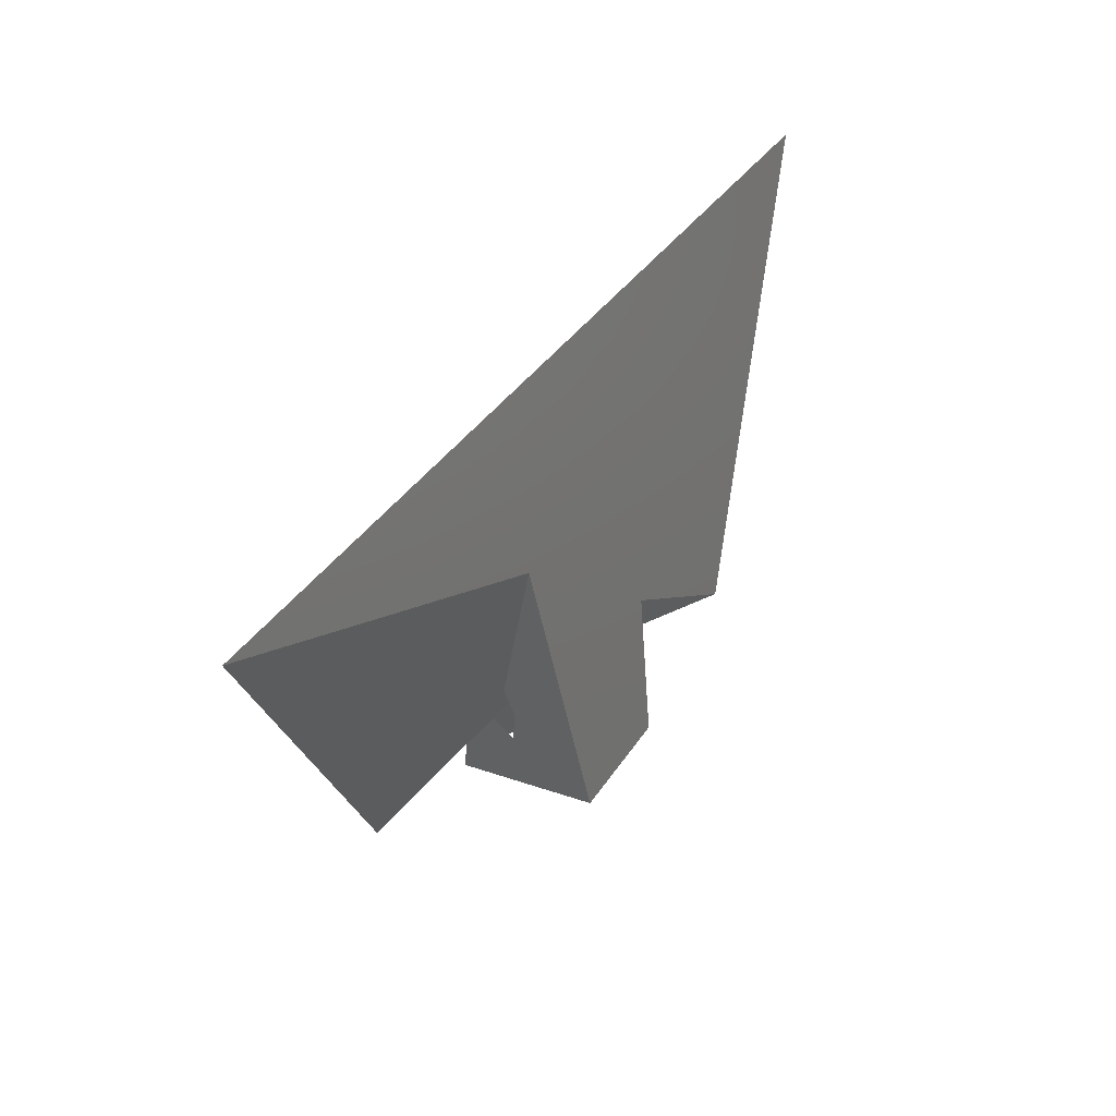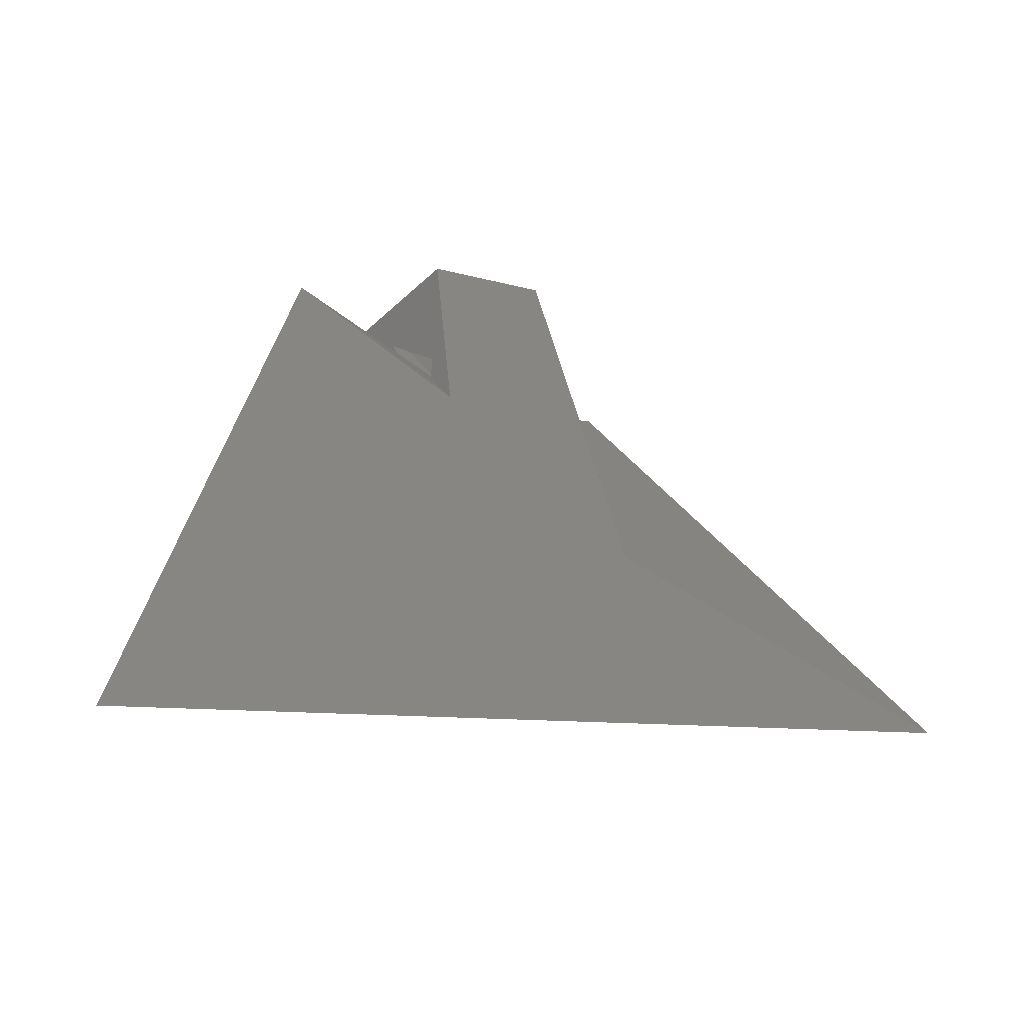
<metadata>
{"format":"stl","ext":"stl","renderer":"f3d","projection":"perspective","resolution":1024,"background":"white","views":[{"elev":32.6,"azim":73.0,"up":"+Z"},{"elev":65.2,"azim":-17.9,"up":"+Y"}]}
</metadata>
<code>
# stl→obj: 398 verts, 808 faces
v -30.02 17.51 84.67
v 9.822 -29.21 41.25
v 122.2 -115.2 135.8
v 30.02 -17.51 84.67
v -9.822 29.21 41.25
v -122.2 115.2 135.8
v -12.6 23.97 30.98
v -9.245 15.49 28.94
v -43.2 66.15 15.35
v 9.245 -15.49 28.94
v 13.33 -6.856 12.93
v 4.144 -7.882 30.98
v -4.144 7.882 30.98
v -16.25 21.3 36.39
v -13.33 6.856 12.93
v 10.43 -25.12 25.82
v 12.6 -23.97 30.98
v 18.61 -13.32 11.91
v 16.25 -21.3 36.39
v 43.2 -66.15 15.35
v -10.43 25.12 25.82
v -18.61 13.32 11.91
v 18.41 -11.15 7.679
v -18.41 11.15 7.679
v 14.16 -15.38 0
v 19.95 -6.201 0
v 20.99 -8.137 0
v -26.26 -3.898 0
v -8.137 -20.99 0
v -15.38 -14.16 0
v -16.42 -0.5179 0
v -20.99 8.137 0
v -19.95 6.201 0
v -11.96 -8.998 0
v -14.78 -3.633 0
v -6.201 -19.95 0
v -8.109 -16.32 0
v 3.633 -14.78 0
v 0.5179 -16.42 0
v 8.998 -11.96 0
v 16.32 -8.109 0
v -10.09 -3.235 0
v 3.235 -10.09 0
v -1.882 -13.99 0
v 10.09 3.235 0
v 13.99 -1.882 0
v -3.235 10.09 0
v 1.882 13.99 0
v -13.99 1.882 0
v 26.26 3.898 0
v 8.137 20.99 0
v 15.38 14.16 0
v -14.16 15.38 0
v -16.32 8.109 0
v -3.633 14.78 0
v -8.998 11.96 0
v 16.42 0.5179 0
v 11.96 8.998 0
v 14.78 3.633 0
v 8.109 16.32 0
v 6.201 19.95 0
v -0.5179 16.42 0
v 0.868 -29.48 0
v 3.898 -26.26 0
v 29.48 0.868 0
v -29.48 -0.868 0
v -0.868 29.48 0
v -3.898 26.26 0
v -0.478 2.403 0
v -1e-06 2.45 0
v -1e-06 2.45 3.34
v -0.478 2.403 3.34
v -0.9376 2.264 0
v -0.9376 2.264 3.34
v -1.361 2.037 0
v -1.361 2.037 3.34
v -1.732 1.732 0
v -1.732 1.732 3.34
v -2.037 1.361 0
v -2.037 1.361 3.34
v -2.264 0.9376 0
v -2.264 0.9376 3.34
v -2.403 0.478 0
v -2.403 0.478 3.34
v -2.45 0 0
v -2.45 0 3.34
v -2.403 -0.478 0
v -2.403 -0.478 3.34
v -2.264 -0.9376 3.34
v -2.264 -0.9376 0
v -2.322 -0.7445 0
v -2.037 -1.361 0
v -2.037 -1.361 3.34
v -1.732 -1.732 0
v -1.732 -1.732 3.34
v -1.361 -2.037 0
v -1.361 -2.037 3.34
v -0.9376 -2.264 0
v -0.9376 -2.264 3.34
v -0.478 -2.403 0
v -0.478 -2.403 3.34
v -1e-06 -2.45 0
v -1e-06 -2.45 3.34
v 0.478 -2.403 0
v 0.478 -2.403 3.34
v 0.9376 -2.264 0
v 0.9376 -2.264 3.34
v 1.361 -2.037 0
v 1.361 -2.037 3.34
v 1.732 -1.732 0
v 1.732 -1.732 3.34
v 2.037 -1.361 0
v 2.037 -1.361 3.34
v 2.264 -0.9376 0
v 2.264 -0.9376 3.34
v 2.403 -0.478 0
v 2.403 -0.478 3.34
v 2.45 2e-06 0
v 2.45 2e-06 3.34
v 2.403 0.478 0
v 2.403 0.478 3.34
v 2.264 0.9376 3.34
v 2.264 0.9376 0
v 2.322 0.7445 0
v 2.037 1.361 0
v 2.037 1.361 3.34
v 1.732 1.732 0
v 1.732 1.732 3.34
v 1.361 2.037 0
v 1.361 2.037 3.34
v 0.9376 2.264 0
v 0.9376 2.264 3.34
v 0.478 2.403 3.34
v 0.478 2.403 0
v -22.94 2.403 0
v -22.46 2.45 0
v -22.46 2.45 3.34
v -22.94 2.403 3.34
v -23.4 2.264 0
v -23.4 2.264 3.34
v -23.82 2.037 3.34
v -23.82 2.037 0
v -23.61 2.151 0
v -24.19 1.732 0
v -24.19 1.732 3.34
v -24.5 1.361 0
v -24.5 1.361 3.34
v -24.73 0.9376 0
v -24.73 0.9376 3.34
v -24.86 0.478 0
v -24.86 0.478 3.34
v -24.91 0 0
v -24.91 0 3.34
v -24.86 -0.478 0
v -24.86 -0.478 3.34
v -24.73 -0.9376 3.34
v -24.73 -0.9376 0
v -24.82 -0.6153 0
v -24.5 -1.361 0
v -24.5 -1.361 3.34
v -24.19 -1.732 0
v -24.19 -1.732 3.34
v -23.82 -2.037 0
v -23.82 -2.037 3.34
v -23.4 -2.264 0
v -23.4 -2.264 3.34
v -22.94 -2.403 0
v -22.94 -2.403 3.34
v -22.46 -2.45 0
v -22.46 -2.45 3.34
v -21.98 -2.403 0
v -21.98 -2.403 3.34
v -21.52 -2.264 0
v -21.52 -2.264 3.34
v -21.1 -2.037 0
v -21.1 -2.037 3.34
v -20.73 -1.732 0
v -20.73 -1.732 3.34
v -20.42 -1.361 0
v -20.42 -1.361 3.34
v -20.2 -0.9376 0
v -20.2 -0.9376 3.34
v -20.06 -0.478 0
v -20.06 -0.478 3.34
v -20.01 2e-06 0
v -20.01 2e-06 3.34
v -20.06 0.478 0
v -20.06 0.478 3.34
v -20.2 0.9376 0
v -20.2 0.9376 3.34
v -20.42 1.361 0
v -20.42 1.361 3.34
v -20.73 1.732 0
v -20.73 1.732 3.34
v -21.1 2.037 0
v -21.1 2.037 3.34
v -21.52 2.264 0
v -21.52 2.264 3.34
v -21.98 2.403 3.34
v -21.98 2.403 0
v 2.403 22.94 0
v 2.45 22.46 0
v 2.45 22.46 3.34
v 2.403 22.94 3.34
v 2.264 23.4 0
v 2.264 23.4 3.34
v 2.037 23.82 3.34
v 2.037 23.82 0
v 2.151 23.61 0
v 1.732 24.19 0
v 1.732 24.19 3.34
v 1.361 24.5 0
v 1.361 24.5 3.34
v 0.9376 24.73 0
v 0.9376 24.73 3.34
v 0.478 24.86 0
v 0.478 24.86 3.34
v -0 24.91 0
v -0 24.91 3.34
v -0.478 24.86 0
v -0.478 24.86 3.34
v -0.9376 24.73 3.34
v -0.9376 24.73 0
v -0.6153 24.82 0
v -1.361 24.5 0
v -1.361 24.5 3.34
v -1.732 24.19 0
v -1.732 24.19 3.34
v -2.037 23.82 0
v -2.037 23.82 3.34
v -2.264 23.4 0
v -2.264 23.4 3.34
v -2.403 22.94 0
v -2.403 22.94 3.34
v -2.45 22.46 0
v -2.45 22.46 3.34
v -2.403 21.98 0
v -2.403 21.98 3.34
v -2.264 21.52 0
v -2.264 21.52 3.34
v -2.037 21.1 0
v -2.037 21.1 3.34
v -1.732 20.73 0
v -1.732 20.73 3.34
v -1.361 20.42 0
v -1.361 20.42 3.34
v -0.9376 20.2 0
v -0.9376 20.2 3.34
v -0.478 20.06 0
v -0.478 20.06 3.34
v 2e-06 20.01 0
v 2e-06 20.01 3.34
v 0.478 20.06 0
v 0.478 20.06 3.34
v 0.9376 20.2 0
v 0.9376 20.2 3.34
v 1.361 20.42 0
v 1.361 20.42 3.34
v 1.732 20.73 0
v 1.732 20.73 3.34
v 2.037 21.1 0
v 2.037 21.1 3.34
v 2.264 21.52 0
v 2.264 21.52 3.34
v 2.403 21.98 3.34
v 2.403 21.98 0
v 22.94 -2.403 0
v 22.46 -2.45 0
v 22.46 -2.45 3.34
v 22.94 -2.403 3.34
v 23.4 -2.264 0
v 23.4 -2.264 3.34
v 23.82 -2.037 3.34
v 23.82 -2.037 0
v 23.61 -2.151 0
v 24.19 -1.732 0
v 24.19 -1.732 3.34
v 24.5 -1.361 0
v 24.5 -1.361 3.34
v 24.73 -0.9376 0
v 24.73 -0.9376 3.34
v 24.86 -0.478 0
v 24.86 -0.478 3.34
v 24.91 -4e-06 0
v 24.91 -4e-06 3.34
v 24.86 0.478 0
v 24.86 0.478 3.34
v 24.73 0.9376 3.34
v 24.73 0.9376 0
v 24.82 0.6153 0
v 24.5 1.361 0
v 24.5 1.361 3.34
v 24.19 1.732 0
v 24.19 1.732 3.34
v 23.82 2.037 0
v 23.82 2.037 3.34
v 23.4 2.264 0
v 23.4 2.264 3.34
v 22.94 2.403 0
v 22.94 2.403 3.34
v 22.46 2.45 0
v 22.46 2.45 3.34
v 21.98 2.403 0
v 21.98 2.403 3.34
v 21.52 2.264 0
v 21.52 2.264 3.34
v 21.1 2.037 0
v 21.1 2.037 3.34
v 20.73 1.732 0
v 20.73 1.732 3.34
v 20.42 1.361 0
v 20.42 1.361 3.34
v 20.2 0.9376 0
v 20.2 0.9376 3.34
v 20.06 0.478 0
v 20.06 0.478 3.34
v 20.01 -5e-06 0
v 20.01 -5e-06 3.34
v 20.06 -0.478 0
v 20.06 -0.478 3.34
v 20.2 -0.9376 0
v 20.2 -0.9376 3.34
v 20.42 -1.361 0
v 20.42 -1.361 3.34
v 20.73 -1.732 0
v 20.73 -1.732 3.34
v 21.1 -2.037 0
v 21.1 -2.037 3.34
v 21.52 -2.264 0
v 21.52 -2.264 3.34
v 21.98 -2.403 3.34
v 21.98 -2.403 0
v -2.403 -22.94 0
v -2.45 -22.46 0
v -2.45 -22.46 3.34
v -2.403 -22.94 3.34
v -2.264 -23.4 0
v -2.264 -23.4 3.34
v -2.037 -23.82 3.34
v -2.037 -23.82 0
v -2.151 -23.61 0
v -1.732 -24.19 0
v -1.732 -24.19 3.34
v -1.361 -24.5 0
v -1.361 -24.5 3.34
v -0.9376 -24.73 0
v -0.9376 -24.73 3.34
v -0.478 -24.86 0
v -0.478 -24.86 3.34
v -0 -24.91 0
v -0 -24.91 3.34
v 0.478 -24.86 0
v 0.478 -24.86 3.34
v 0.9376 -24.73 3.34
v 0.9376 -24.73 0
v 0.6153 -24.82 0
v 1.361 -24.5 0
v 1.361 -24.5 3.34
v 1.732 -24.19 0
v 1.732 -24.19 3.34
v 2.037 -23.82 0
v 2.037 -23.82 3.34
v 2.264 -23.4 0
v 2.264 -23.4 3.34
v 2.403 -22.94 0
v 2.403 -22.94 3.34
v 2.45 -22.46 0
v 2.45 -22.46 3.34
v 2.403 -21.98 0
v 2.403 -21.98 3.34
v 2.264 -21.52 0
v 2.264 -21.52 3.34
v 2.037 -21.1 0
v 2.037 -21.1 3.34
v 1.732 -20.73 0
v 1.732 -20.73 3.34
v 1.361 -20.42 0
v 1.361 -20.42 3.34
v 0.9376 -20.2 0
v 0.9376 -20.2 3.34
v 0.478 -20.06 0
v 0.478 -20.06 3.34
v -3e-06 -20.01 0
v -3e-06 -20.01 3.34
v -0.478 -20.06 0
v -0.478 -20.06 3.34
v -0.9376 -20.2 0
v -0.9376 -20.2 3.34
v -1.361 -20.42 0
v -1.361 -20.42 3.34
v -1.732 -20.73 0
v -1.732 -20.73 3.34
v -2.037 -21.1 0
v -2.037 -21.1 3.34
v -2.264 -21.52 0
v -2.264 -21.52 3.34
v -2.403 -21.98 3.34
v -2.403 -21.98 0
f 1 2 3
f 4 5 6
f 7 8 9
f 10 11 12
f 13 14 8
f 12 15 14
f 16 12 17
f 12 13 15
f 13 8 7
f 7 9 5
f 8 15 13
f 2 16 17
f 18 4 19
f 3 2 20
f 1 3 6
f 5 21 7
f 22 1 14
f 6 5 9
f 4 6 3
f 21 13 7
f 13 12 11
f 17 20 2
f 17 10 20
f 12 10 17
f 23 18 11
f 11 19 13
f 18 19 11
f 8 14 9
f 9 1 6
f 14 1 9
f 14 13 19
f 8 13 11
f 12 19 10
f 10 19 20
f 20 4 3
f 20 19 4
f 14 15 22
f 22 15 24
f 12 14 19
f 10 12 15
f 25 26 27
f 28 29 30
f 31 32 33
f 34 31 35
f 36 34 37
f 38 36 39
f 26 40 41
f 40 36 38
f 25 40 26
f 34 32 31
f 25 36 40
f 36 32 34
f 29 36 25
f 36 29 32
f 42 43 44
f 43 45 46
f 45 47 48
f 47 42 49
f 50 51 52
f 53 33 32
f 51 33 53
f 54 55 56
f 51 54 33
f 57 27 26
f 58 57 59
f 60 57 58
f 57 51 27
f 51 55 54
f 55 61 62
f 60 51 57
f 51 61 55
f 51 60 61
f 25 27 18
f 53 32 22
f 23 41 40
f 55 24 56
f 15 48 47
f 15 8 48
f 10 43 11
f 10 44 43
f 11 46 45
f 42 15 49
f 31 33 24
f 35 31 24
f 16 37 12
f 16 36 37
f 35 15 34
f 35 24 15
f 34 12 37
f 34 15 12
f 16 63 64
f 16 2 63
f 27 4 18
f 27 65 4
f 18 64 25
f 18 16 64
f 2 29 63
f 66 28 1
f 30 2 1
f 30 29 2
f 28 30 1
f 67 21 5
f 67 68 21
f 32 1 22
f 32 66 1
f 68 22 21
f 68 53 22
f 51 67 5
f 4 65 50
f 4 51 5
f 4 52 51
f 4 50 52
f 18 38 39
f 18 23 38
f 16 39 36
f 16 18 39
f 41 23 26
f 23 40 38
f 33 54 24
f 54 56 24
f 55 22 24
f 55 62 22
f 21 62 61
f 21 22 62
f 59 11 58
f 59 23 11
f 23 57 26
f 23 59 57
f 61 13 21
f 61 60 13
f 58 13 60
f 58 11 13
f 47 49 15
f 43 46 11
f 11 48 8
f 11 45 48
f 42 10 15
f 42 44 10
f 69 70 71
f 69 71 72
f 73 69 72
f 73 72 74
f 75 73 74
f 75 74 76
f 77 75 76
f 77 76 78
f 79 77 78
f 79 78 80
f 81 79 80
f 81 80 82
f 83 81 82
f 83 82 84
f 85 83 84
f 85 84 86
f 87 85 86
f 87 86 88
f 88 89 90
f 90 91 87
f 90 87 88
f 92 90 89
f 92 89 93
f 94 92 93
f 94 93 95
f 96 94 95
f 96 95 97
f 98 96 97
f 98 97 99
f 100 98 99
f 100 99 101
f 102 100 101
f 102 101 103
f 104 102 103
f 104 103 105
f 106 104 105
f 106 105 107
f 108 106 107
f 108 107 109
f 110 108 109
f 110 109 111
f 112 110 111
f 112 111 113
f 114 112 113
f 114 113 115
f 116 114 115
f 116 115 117
f 118 116 117
f 118 117 119
f 120 118 119
f 120 119 121
f 122 123 124
f 124 120 121
f 124 121 122
f 125 123 122
f 125 122 126
f 127 125 126
f 127 126 128
f 129 127 128
f 129 128 130
f 131 129 130
f 131 130 132
f 71 133 132
f 132 130 128
f 128 126 122
f 122 121 119
f 119 117 115
f 115 113 111
f 111 109 107
f 107 105 103
f 103 101 99
f 99 97 95
f 95 93 89
f 89 88 86
f 86 84 82
f 82 80 78
f 78 76 74
f 74 72 71
f 71 132 128
f 128 122 119
f 119 115 111
f 111 107 103
f 103 99 95
f 95 89 86
f 86 82 78
f 78 74 71
f 71 128 119
f 119 111 103
f 103 95 86
f 86 78 71
f 71 119 103
f 103 86 71
f 134 131 132
f 134 132 133
f 70 134 133
f 70 133 71
f 42 91 90
f 42 90 92
f 120 124 45
f 118 120 45
f 43 42 92
f 43 92 94
f 118 45 43
f 116 118 43
f 43 94 96
f 43 96 98
f 114 116 43
f 112 114 43
f 43 98 100
f 43 100 102
f 110 112 43
f 108 110 43
f 43 102 104
f 106 108 43
f 104 106 43
f 45 124 123
f 45 123 125
f 87 91 42
f 85 87 42
f 47 45 125
f 47 125 127
f 85 42 47
f 83 85 47
f 47 127 129
f 47 129 131
f 81 83 47
f 79 81 47
f 47 131 134
f 47 134 70
f 77 79 47
f 75 77 47
f 47 70 69
f 73 75 47
f 69 73 47
f 135 136 137
f 135 137 138
f 139 135 138
f 139 138 140
f 141 142 143
f 143 139 140
f 143 140 141
f 144 142 141
f 144 141 145
f 146 144 145
f 146 145 147
f 148 146 147
f 148 147 149
f 150 148 149
f 150 149 151
f 152 150 151
f 152 151 153
f 154 152 153
f 154 153 155
f 156 157 158
f 158 154 155
f 158 155 156
f 159 157 156
f 159 156 160
f 161 159 160
f 161 160 162
f 163 161 162
f 163 162 164
f 165 163 164
f 165 164 166
f 167 165 166
f 167 166 168
f 169 167 168
f 169 168 170
f 171 169 170
f 171 170 172
f 173 171 172
f 173 172 174
f 175 173 174
f 175 174 176
f 177 175 176
f 177 176 178
f 179 177 178
f 179 178 180
f 181 179 180
f 181 180 182
f 183 181 182
f 183 182 184
f 185 183 184
f 185 184 186
f 187 185 186
f 187 186 188
f 189 187 188
f 189 188 190
f 191 189 190
f 191 190 192
f 193 191 192
f 193 192 194
f 195 193 194
f 195 194 196
f 197 195 196
f 197 196 198
f 137 199 198
f 198 196 194
f 194 192 190
f 190 188 186
f 186 184 182
f 182 180 178
f 178 176 174
f 174 172 170
f 170 168 166
f 166 164 162
f 162 160 156
f 156 155 153
f 153 151 149
f 149 147 145
f 145 141 140
f 140 138 137
f 137 198 194
f 194 190 186
f 186 182 178
f 178 174 170
f 170 166 162
f 162 156 153
f 153 149 145
f 145 140 137
f 137 194 186
f 186 178 170
f 170 162 153
f 153 145 137
f 137 186 170
f 170 153 137
f 200 197 198
f 200 198 199
f 136 200 199
f 136 199 137
f 201 202 203
f 201 203 204
f 205 201 204
f 205 204 206
f 207 208 209
f 209 205 206
f 209 206 207
f 210 208 207
f 210 207 211
f 212 210 211
f 212 211 213
f 214 212 213
f 214 213 215
f 216 214 215
f 216 215 217
f 218 216 217
f 218 217 219
f 220 218 219
f 220 219 221
f 222 223 224
f 224 220 221
f 224 221 222
f 225 223 222
f 225 222 226
f 227 225 226
f 227 226 228
f 229 227 228
f 229 228 230
f 231 229 230
f 231 230 232
f 233 231 232
f 233 232 234
f 235 233 234
f 235 234 236
f 237 235 236
f 237 236 238
f 239 237 238
f 239 238 240
f 241 239 240
f 241 240 242
f 243 241 242
f 243 242 244
f 245 243 244
f 245 244 246
f 247 245 246
f 247 246 248
f 249 247 248
f 249 248 250
f 251 249 250
f 251 250 252
f 253 251 252
f 253 252 254
f 255 253 254
f 255 254 256
f 257 255 256
f 257 256 258
f 259 257 258
f 259 258 260
f 261 259 260
f 261 260 262
f 263 261 262
f 263 262 264
f 204 203 265
f 265 264 262
f 262 260 258
f 258 256 254
f 254 252 250
f 250 248 246
f 246 244 242
f 242 240 238
f 238 236 234
f 234 232 230
f 230 228 226
f 226 222 221
f 221 219 217
f 217 215 213
f 213 211 207
f 207 206 204
f 204 265 262
f 262 258 254
f 254 250 246
f 246 242 238
f 238 234 230
f 230 226 221
f 221 217 213
f 213 207 204
f 204 262 254
f 254 246 238
f 238 230 221
f 221 213 204
f 204 254 238
f 238 221 204
f 266 263 264
f 266 264 265
f 202 266 265
f 202 265 203
f 267 268 269
f 267 269 270
f 271 267 270
f 271 270 272
f 273 274 275
f 275 271 272
f 275 272 273
f 276 274 273
f 276 273 277
f 278 276 277
f 278 277 279
f 280 278 279
f 280 279 281
f 282 280 281
f 282 281 283
f 284 282 283
f 284 283 285
f 286 284 285
f 286 285 287
f 288 289 290
f 290 286 287
f 290 287 288
f 291 289 288
f 291 288 292
f 293 291 292
f 293 292 294
f 295 293 294
f 295 294 296
f 297 295 296
f 297 296 298
f 299 297 298
f 299 298 300
f 301 299 300
f 301 300 302
f 303 301 302
f 303 302 304
f 305 303 304
f 305 304 306
f 307 305 306
f 307 306 308
f 309 307 308
f 309 308 310
f 311 309 310
f 311 310 312
f 313 311 312
f 313 312 314
f 315 313 314
f 315 314 316
f 317 315 316
f 317 316 318
f 319 317 318
f 319 318 320
f 321 319 320
f 321 320 322
f 323 321 322
f 323 322 324
f 325 323 324
f 325 324 326
f 327 325 326
f 327 326 328
f 329 327 328
f 329 328 330
f 270 269 331
f 331 330 328
f 328 326 324
f 324 322 320
f 320 318 316
f 316 314 312
f 312 310 308
f 308 306 304
f 304 302 300
f 300 298 296
f 296 294 292
f 292 288 287
f 287 285 283
f 283 281 279
f 279 277 273
f 273 272 270
f 270 331 328
f 328 324 320
f 320 316 312
f 312 308 304
f 304 300 296
f 296 292 287
f 287 283 279
f 279 273 270
f 270 328 320
f 320 312 304
f 304 296 287
f 287 279 270
f 270 320 304
f 304 287 270
f 332 329 330
f 332 330 331
f 268 332 331
f 268 331 269
f 333 334 335
f 333 335 336
f 337 333 336
f 337 336 338
f 339 340 341
f 341 337 338
f 341 338 339
f 342 340 339
f 342 339 343
f 344 342 343
f 344 343 345
f 346 344 345
f 346 345 347
f 348 346 347
f 348 347 349
f 350 348 349
f 350 349 351
f 352 350 351
f 352 351 353
f 354 355 356
f 356 352 353
f 356 353 354
f 357 355 354
f 357 354 358
f 359 357 358
f 359 358 360
f 361 359 360
f 361 360 362
f 363 361 362
f 363 362 364
f 365 363 364
f 365 364 366
f 367 365 366
f 367 366 368
f 369 367 368
f 369 368 370
f 371 369 370
f 371 370 372
f 373 371 372
f 373 372 374
f 375 373 374
f 375 374 376
f 377 375 376
f 377 376 378
f 379 377 378
f 379 378 380
f 381 379 380
f 381 380 382
f 383 381 382
f 383 382 384
f 385 383 384
f 385 384 386
f 387 385 386
f 387 386 388
f 389 387 388
f 389 388 390
f 391 389 390
f 391 390 392
f 393 391 392
f 393 392 394
f 395 393 394
f 395 394 396
f 335 397 396
f 396 394 392
f 392 390 388
f 388 386 384
f 384 382 380
f 380 378 376
f 376 374 372
f 372 370 368
f 368 366 364
f 364 362 360
f 360 358 354
f 354 353 351
f 351 349 347
f 347 345 343
f 343 339 338
f 338 336 335
f 335 396 392
f 392 388 384
f 384 380 376
f 376 372 368
f 368 364 360
f 360 354 351
f 351 347 343
f 343 338 335
f 335 392 384
f 384 376 368
f 368 360 351
f 351 343 335
f 335 384 368
f 368 351 335
f 398 395 396
f 398 396 397
f 334 398 397
f 334 397 335
f 29 341 340
f 29 340 342
f 356 64 63
f 352 356 63
f 63 29 342
f 63 342 344
f 350 352 63
f 348 350 63
f 63 344 346
f 346 348 63
f 64 356 355
f 64 355 357
f 337 341 29
f 333 337 29
f 25 64 357
f 25 357 359
f 334 333 29
f 398 334 29
f 25 359 361
f 25 361 363
f 395 398 29
f 393 395 29
f 25 363 365
f 25 365 367
f 391 393 29
f 389 391 29
f 25 367 369
f 25 369 371
f 387 389 29
f 385 387 29
f 25 371 373
f 25 373 375
f 385 29 25
f 383 385 25
f 25 375 377
f 25 377 379
f 381 383 25
f 379 381 25
f 66 32 143
f 66 143 142
f 158 28 66
f 154 158 66
f 66 142 144
f 66 144 146
f 152 154 66
f 150 152 66
f 66 146 148
f 148 150 66
f 28 158 157
f 28 157 159
f 139 143 32
f 135 139 32
f 28 159 161
f 28 161 163
f 136 135 32
f 200 136 32
f 29 28 163
f 29 163 165
f 197 200 32
f 195 197 32
f 29 165 167
f 29 167 169
f 193 195 32
f 191 193 32
f 29 169 171
f 29 171 173
f 191 32 29
f 189 191 29
f 29 173 175
f 29 175 177
f 187 189 29
f 185 187 29
f 29 177 179
f 29 179 181
f 183 185 29
f 181 183 29
f 67 51 209
f 67 209 208
f 224 68 67
f 220 224 67
f 67 208 210
f 67 210 212
f 218 220 67
f 216 218 67
f 67 212 214
f 214 216 67
f 68 224 223
f 68 223 225
f 205 209 51
f 201 205 51
f 53 68 225
f 53 225 227
f 202 201 51
f 266 202 51
f 53 227 229
f 53 229 231
f 263 266 51
f 261 263 51
f 53 231 233
f 53 233 235
f 259 261 51
f 257 259 51
f 53 235 237
f 53 237 239
f 255 257 51
f 253 255 51
f 53 239 241
f 53 241 243
f 253 51 53
f 251 253 53
f 53 243 245
f 53 245 247
f 249 251 53
f 247 249 53
f 27 275 274
f 27 274 276
f 290 50 65
f 286 290 65
f 65 27 276
f 65 276 278
f 284 286 65
f 282 284 65
f 65 278 280
f 280 282 65
f 50 290 289
f 50 289 291
f 271 275 27
f 267 271 27
f 50 291 293
f 50 293 295
f 268 267 27
f 332 268 27
f 51 50 295
f 51 295 297
f 329 332 27
f 327 329 27
f 51 297 299
f 51 299 301
f 325 327 27
f 323 325 27
f 51 301 303
f 51 303 305
f 323 27 51
f 321 323 51
f 51 305 307
f 51 307 309
f 319 321 51
f 317 319 51
f 51 309 311
f 51 311 313
f 315 317 51
f 313 315 51

</code>
